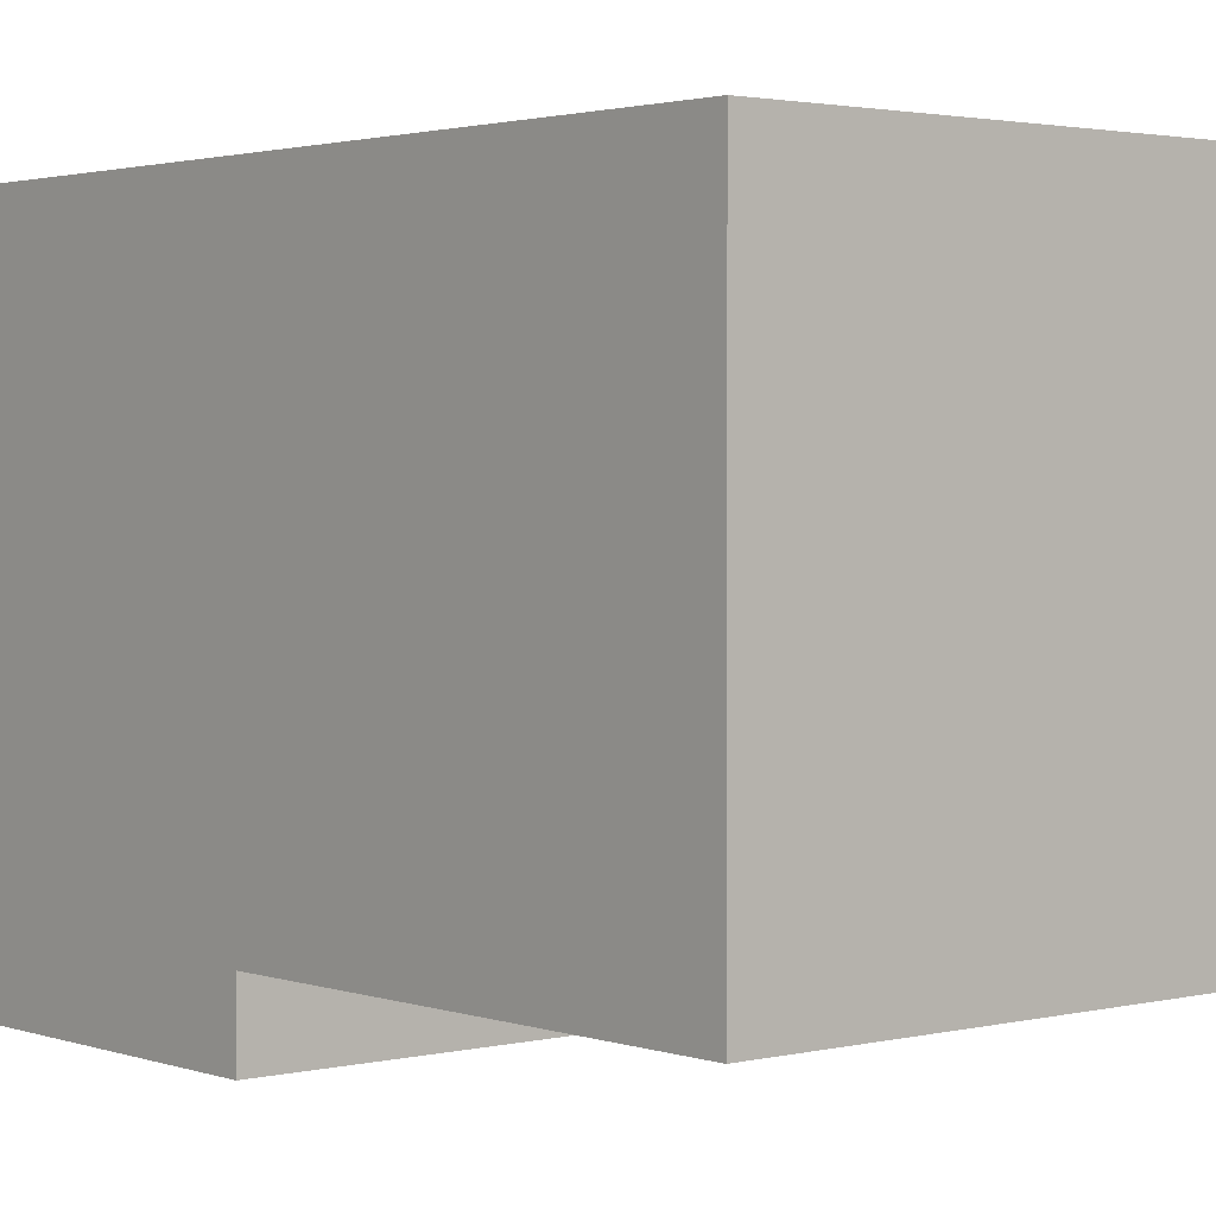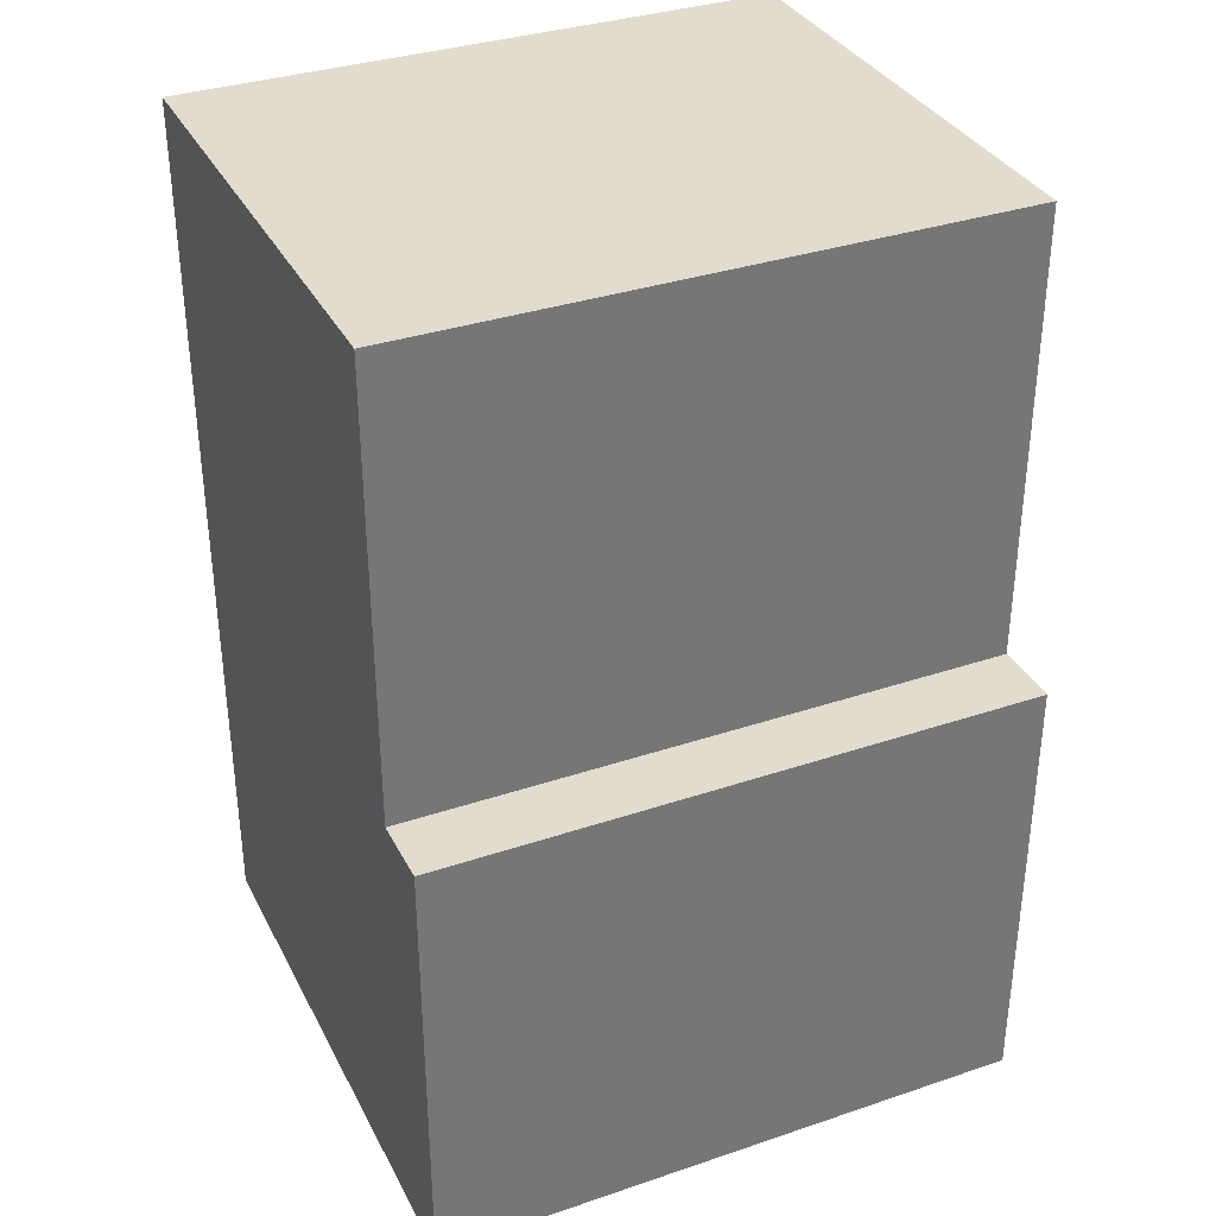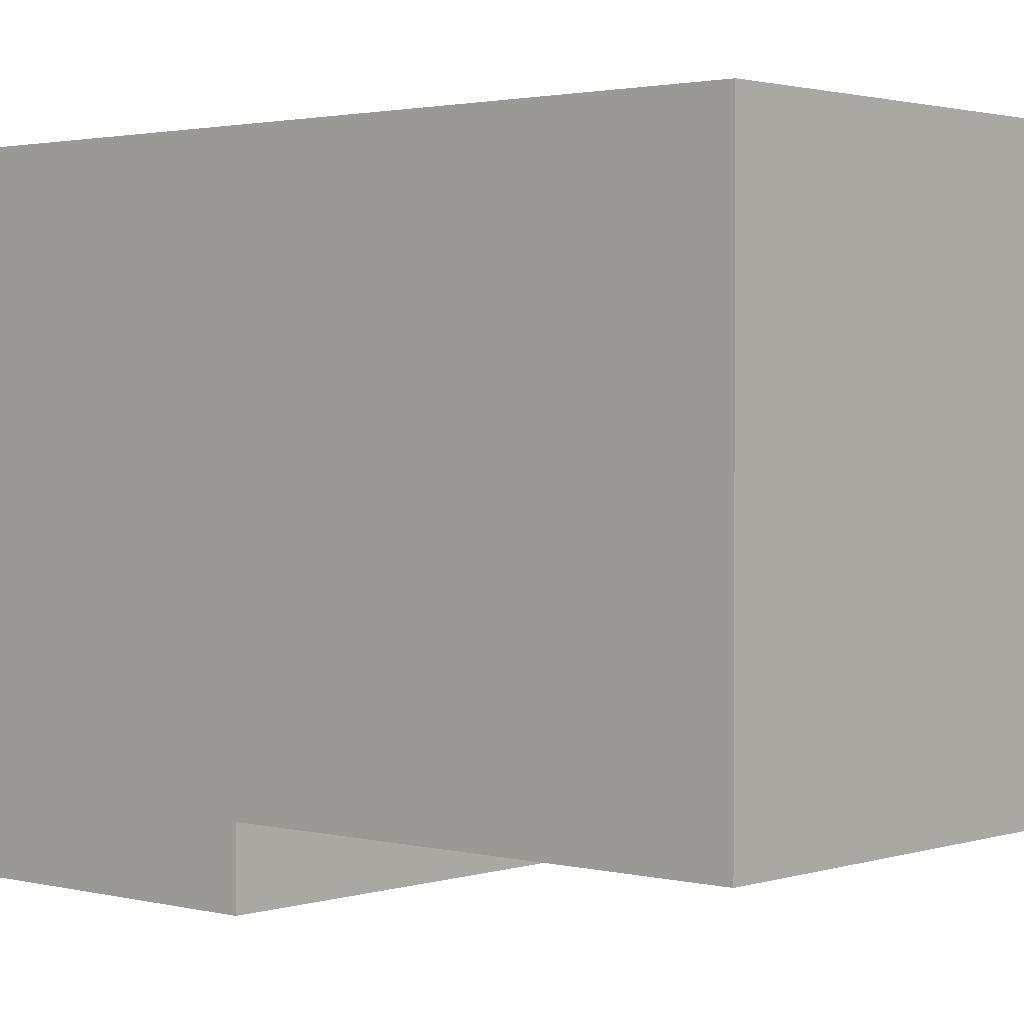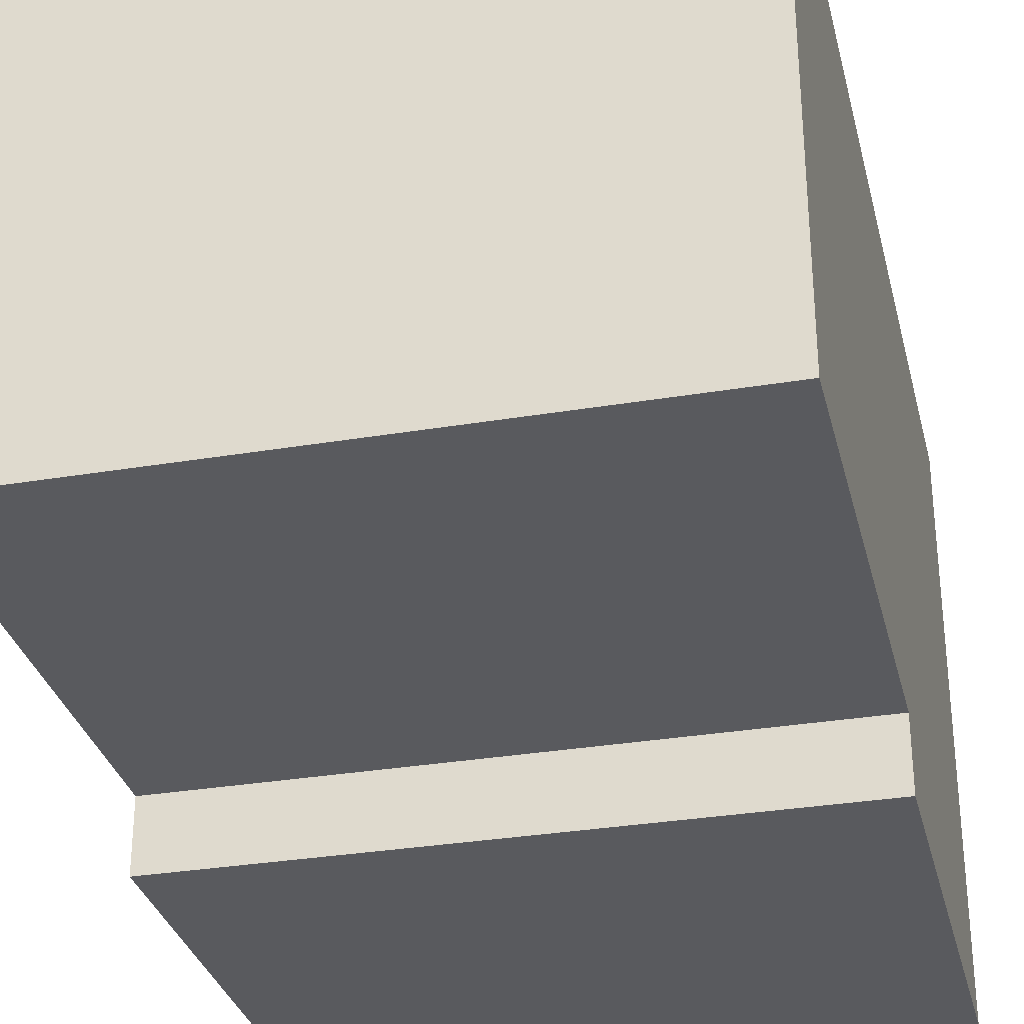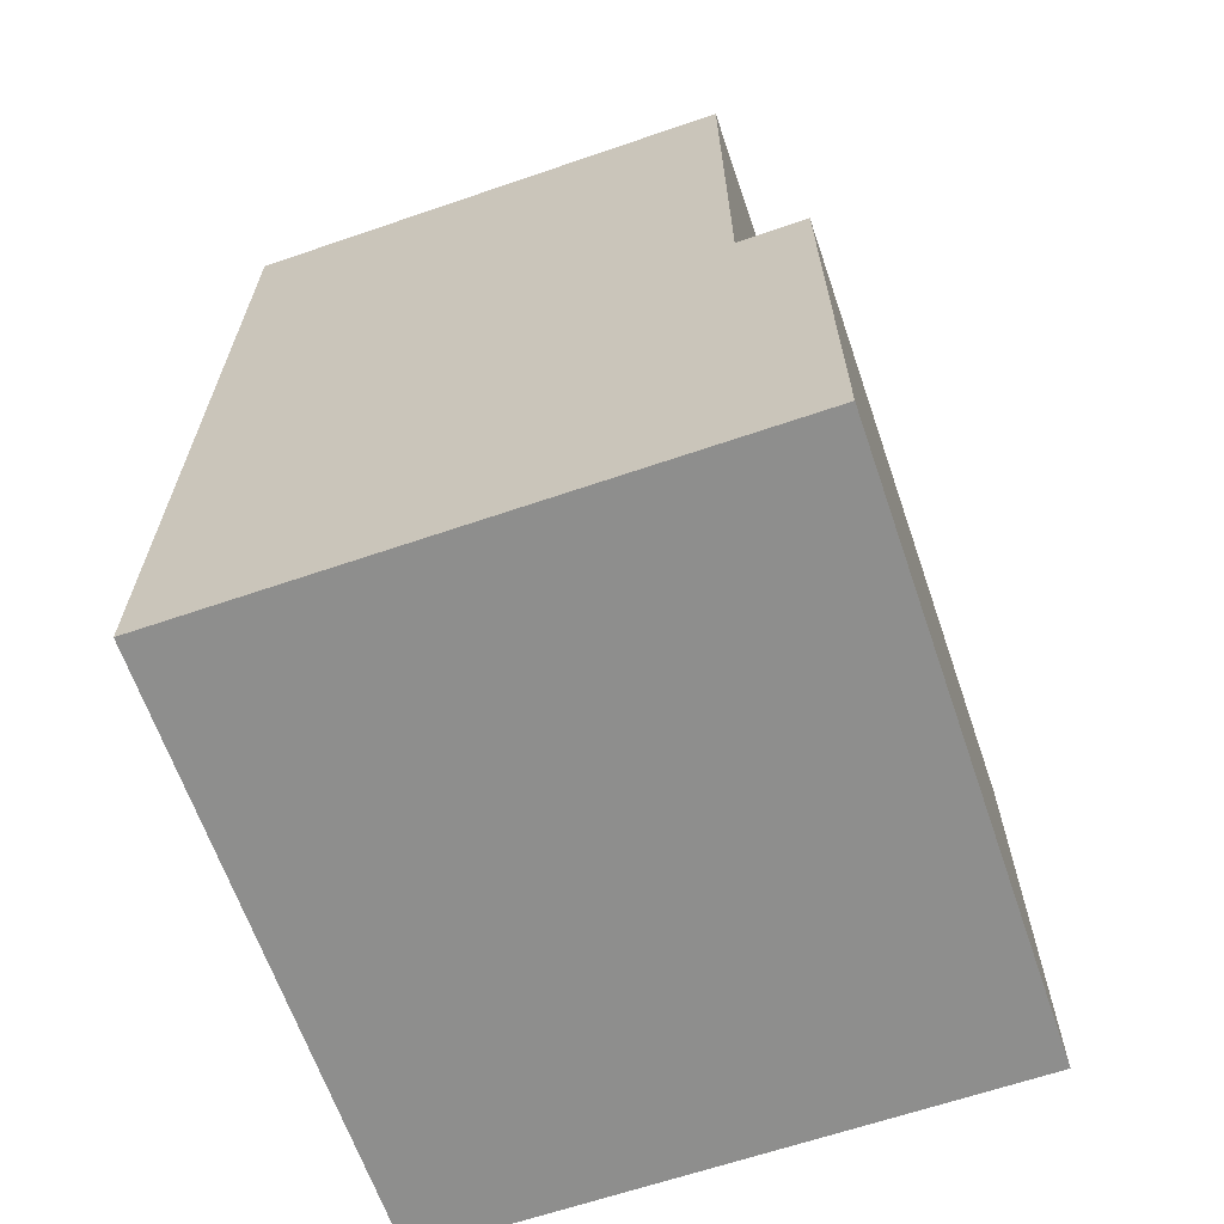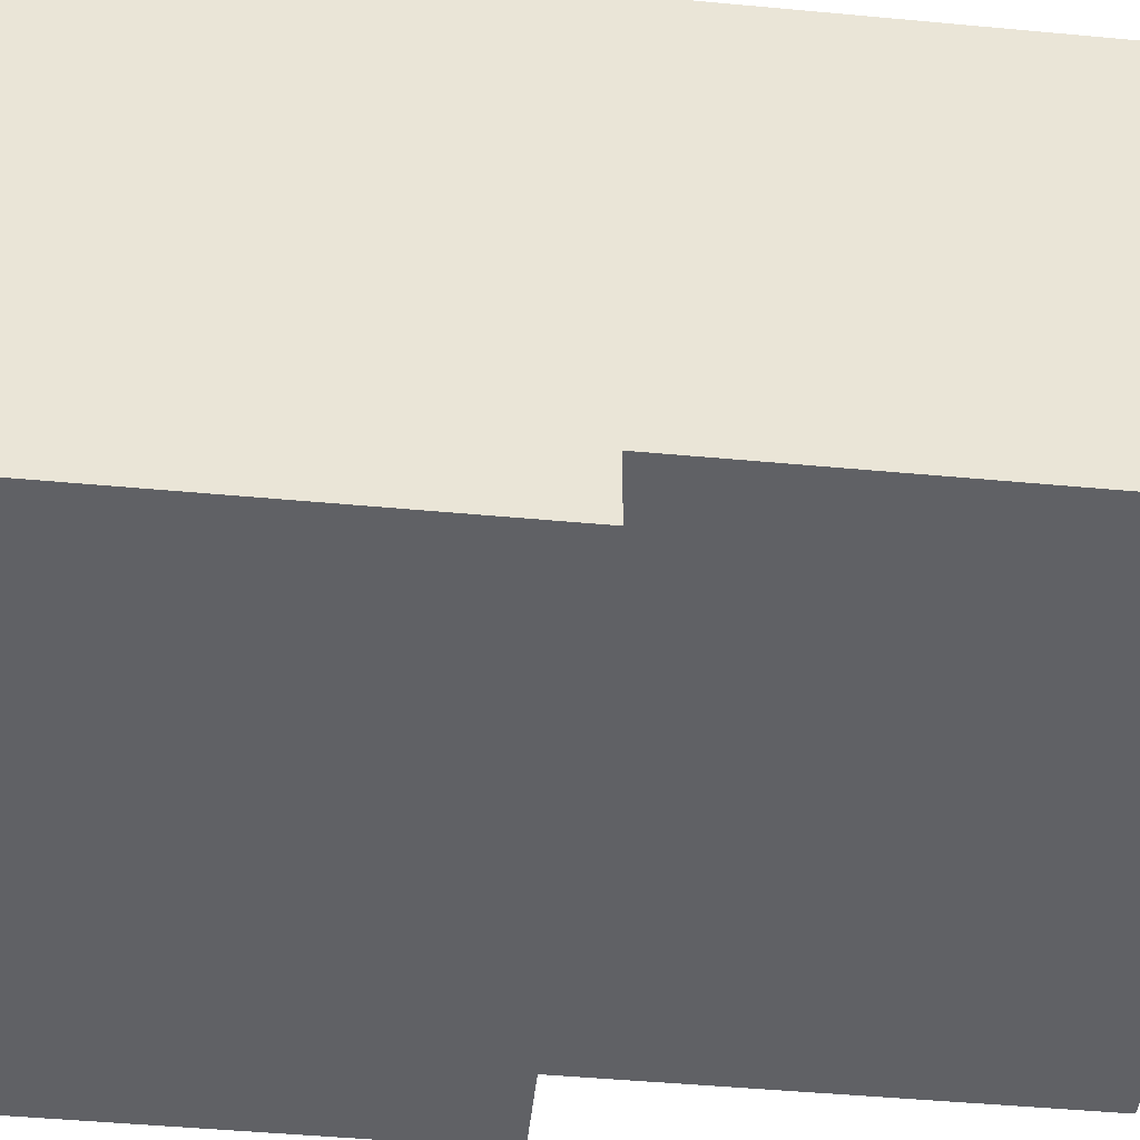
<metadata>
{"format":"obj","ext":"obj","renderer":"f3d","projection":"perspective","resolution":1024,"background":"white","views":[{"elev":2.2,"azim":-40.2,"up":"+Y"},{"elev":34.6,"azim":-24.3,"up":"+Z"},{"elev":1.9,"azim":-48.4,"up":"+Y"},{"elev":-31.6,"azim":13.4,"up":"+Y"},{"elev":-64.8,"azim":-71.0,"up":"+Z"},{"elev":-47.2,"azim":-96.0,"up":"+Y"}]}
</metadata>
<code>
g Body03
v -0.2965 -0.244 -0.04095
v 0.3035 -0.244 -0.04095
v 0.3035 0.256 -0.04095
v -0.2965 0.256 -0.04095
v -0.2965 -0.244 0.8591
v -0.2965 0.256 0.8591
v 0.3035 0.256 0.8591
v 0.3035 -0.244 0.8591
v -0.2965 -0.3121 -0.04095
v -0.2965 -0.3121 0.4091
v 0.3035 -0.3121 0.4091
v 0.3035 -0.3121 -0.04095
v 0.3035 0.256 -0.04095
v 0.3035 -0.244 -0.04095
v 0.3035 -0.244 0.4091
v 0.3035 -0.244 0.8591
v 0.3035 0.256 0.8591
v 0.3035 0.256 -0.04095
v 0.3035 0.256 0.8591
v -0.2965 0.256 0.8591
v -0.2965 0.256 -0.04095
v -0.2965 0.256 0.8591
v -0.2965 -0.244 0.8591
v -0.2965 -0.244 0.4091
v -0.2965 -0.244 -0.04095
v -0.2965 0.256 -0.04095
v 0.3035 -0.244 0.4091
v -0.2965 -0.244 0.4091
v -0.2965 -0.244 0.8591
v 0.3035 -0.244 0.8591
v -0.2965 -0.244 -0.04095
v -0.2965 -0.3121 -0.04095
v 0.3035 -0.3121 -0.04095
v 0.3035 -0.244 -0.04095
v 0.3035 -0.244 -0.04095
v 0.3035 -0.3121 -0.04095
v 0.3035 -0.3121 0.4091
v 0.3035 -0.244 0.4091
v 0.3035 -0.244 0.4091
v 0.3035 -0.3121 0.4091
v -0.2965 -0.3121 0.4091
v -0.2965 -0.244 0.4091
v -0.2965 -0.244 0.4091
v -0.2965 -0.3121 0.4091
v -0.2965 -0.3121 -0.04095
v -0.2965 -0.244 -0.04095
g Body03_0
f -44 -45 -46
f -43 -44 -46
f -40 -41 -42
f -39 -40 -42
f -36 -37 -38
f -35 -36 -38
f -32 -33 -34
f -34 -31 -32
f -34 -30 -31
f -27 -28 -29
f -26 -27 -29
f -23 -24 -25
f -25 -22 -23
f -25 -21 -22
f -18 -19 -20
f -17 -18 -20
f -14 -15 -16
f -13 -14 -16
f -10 -11 -12
f -9 -10 -12
f -6 -7 -8
f -5 -6 -8
f -2 -3 -4
f -1 -2 -4

</code>
